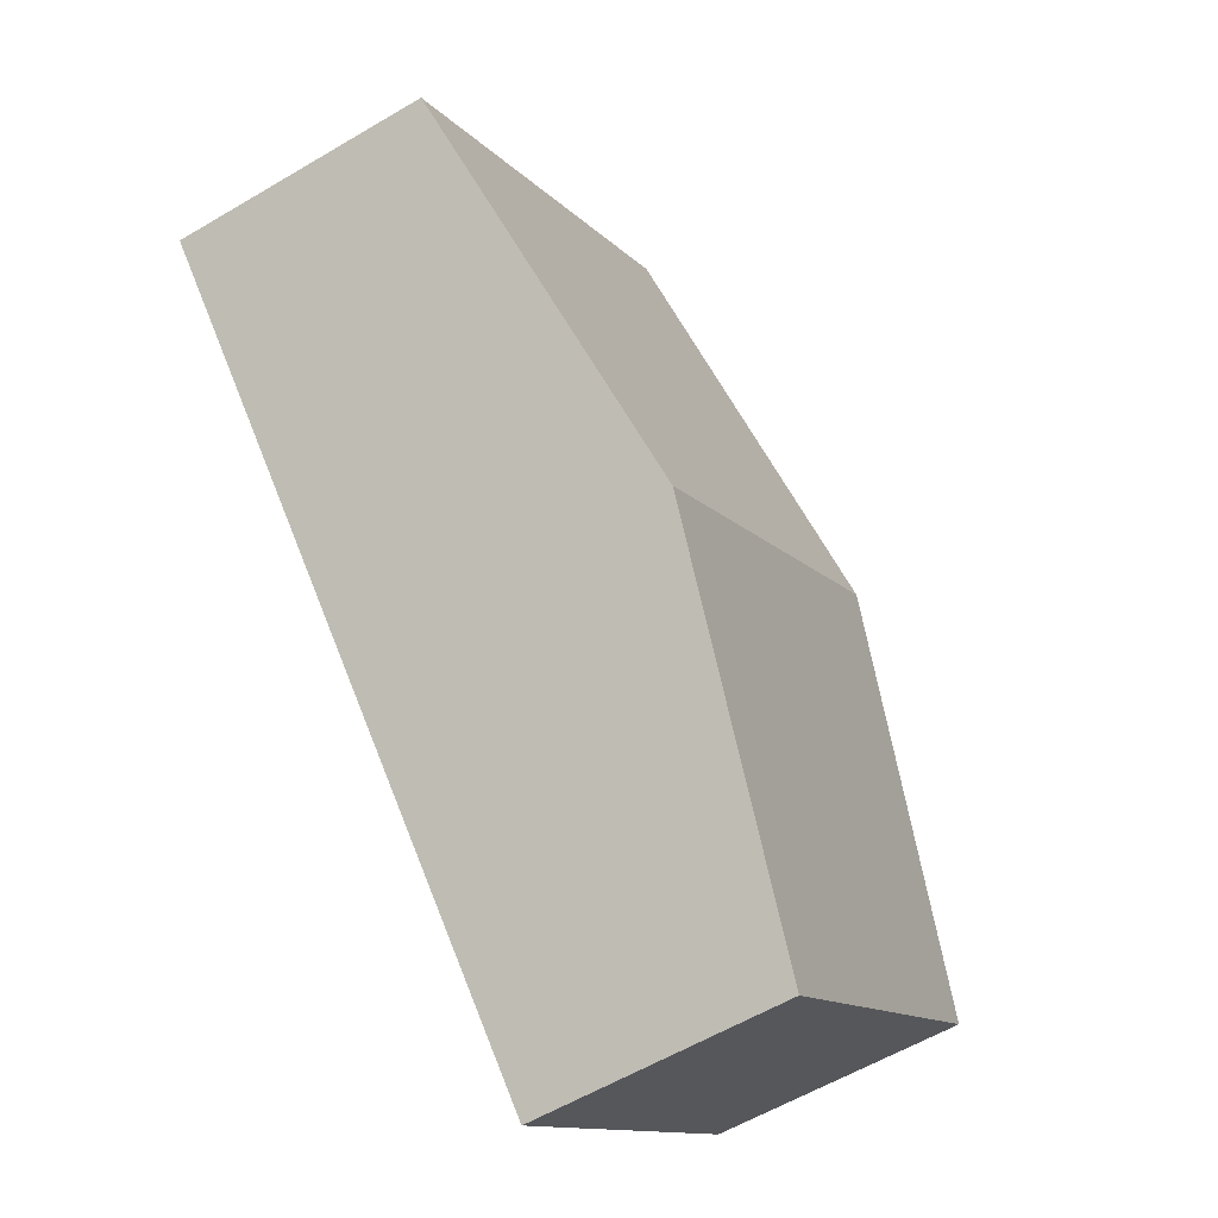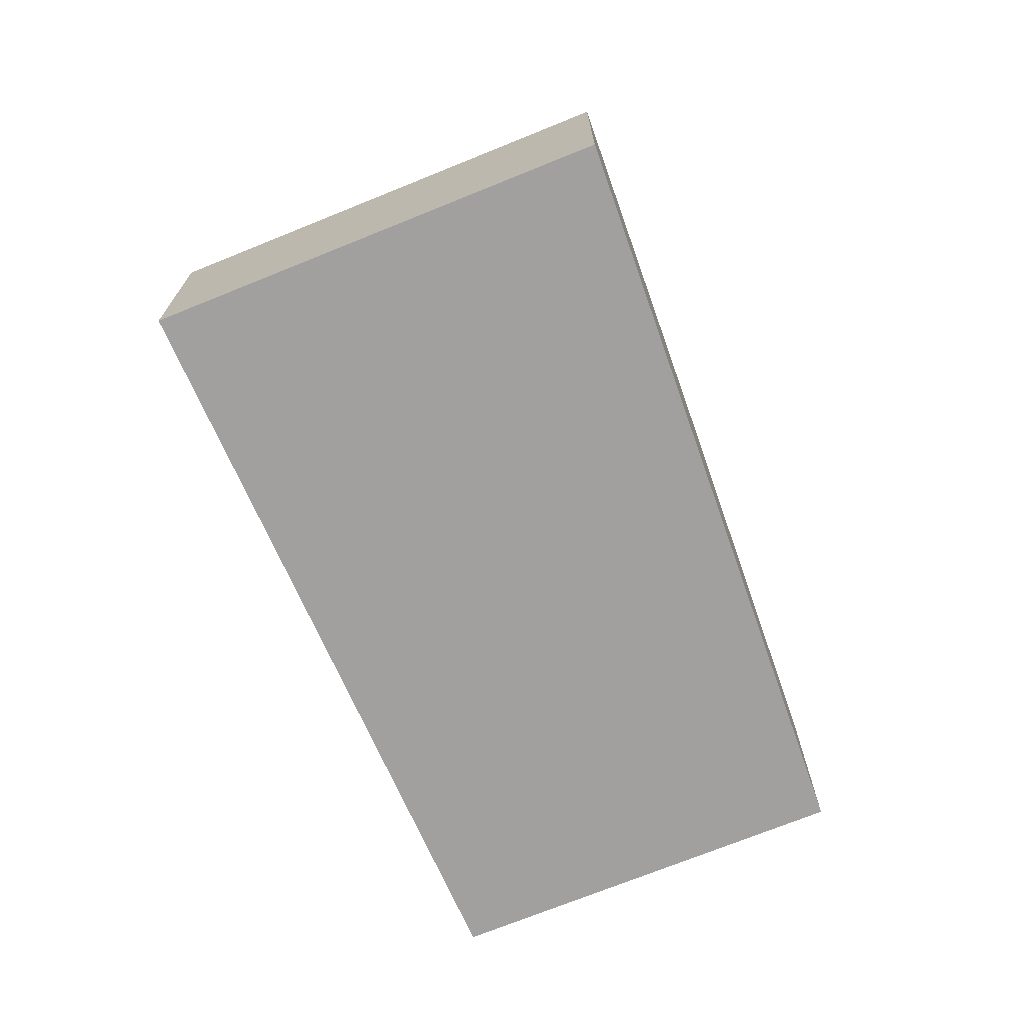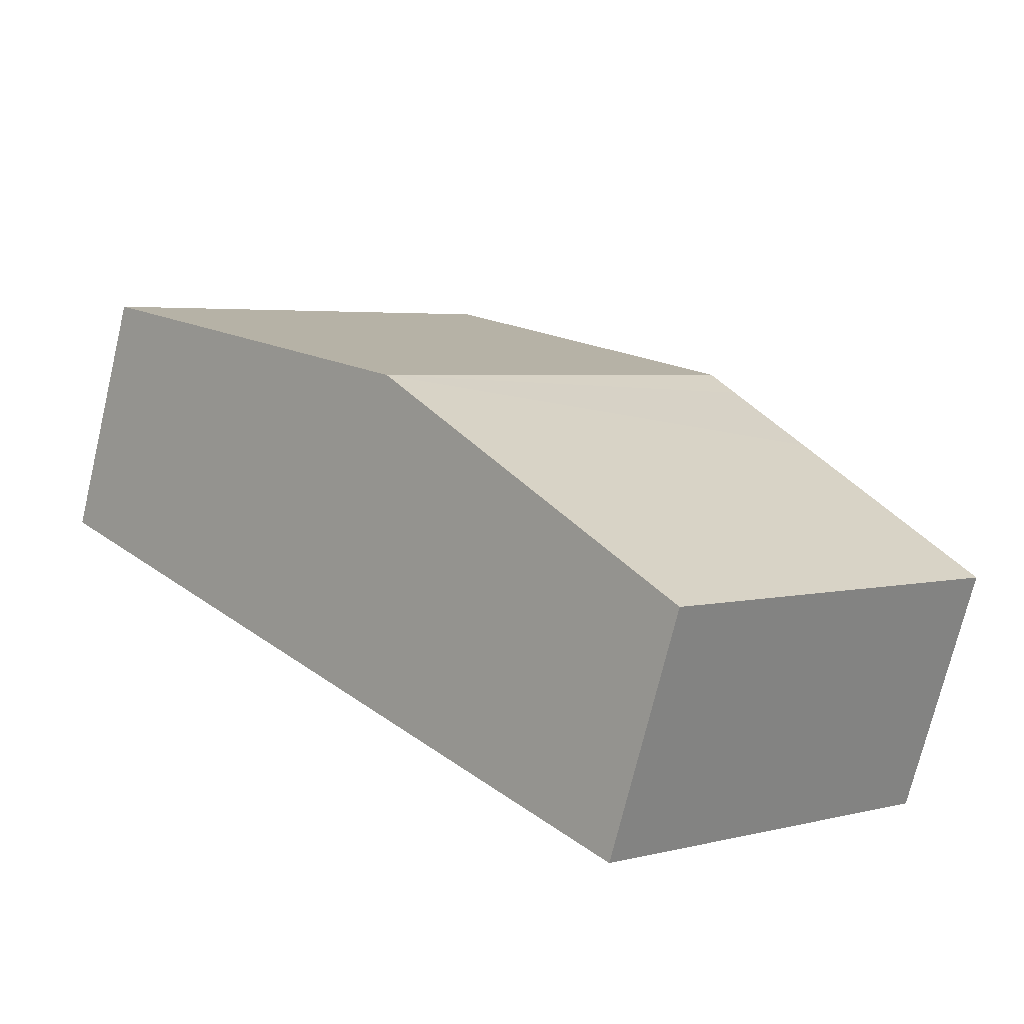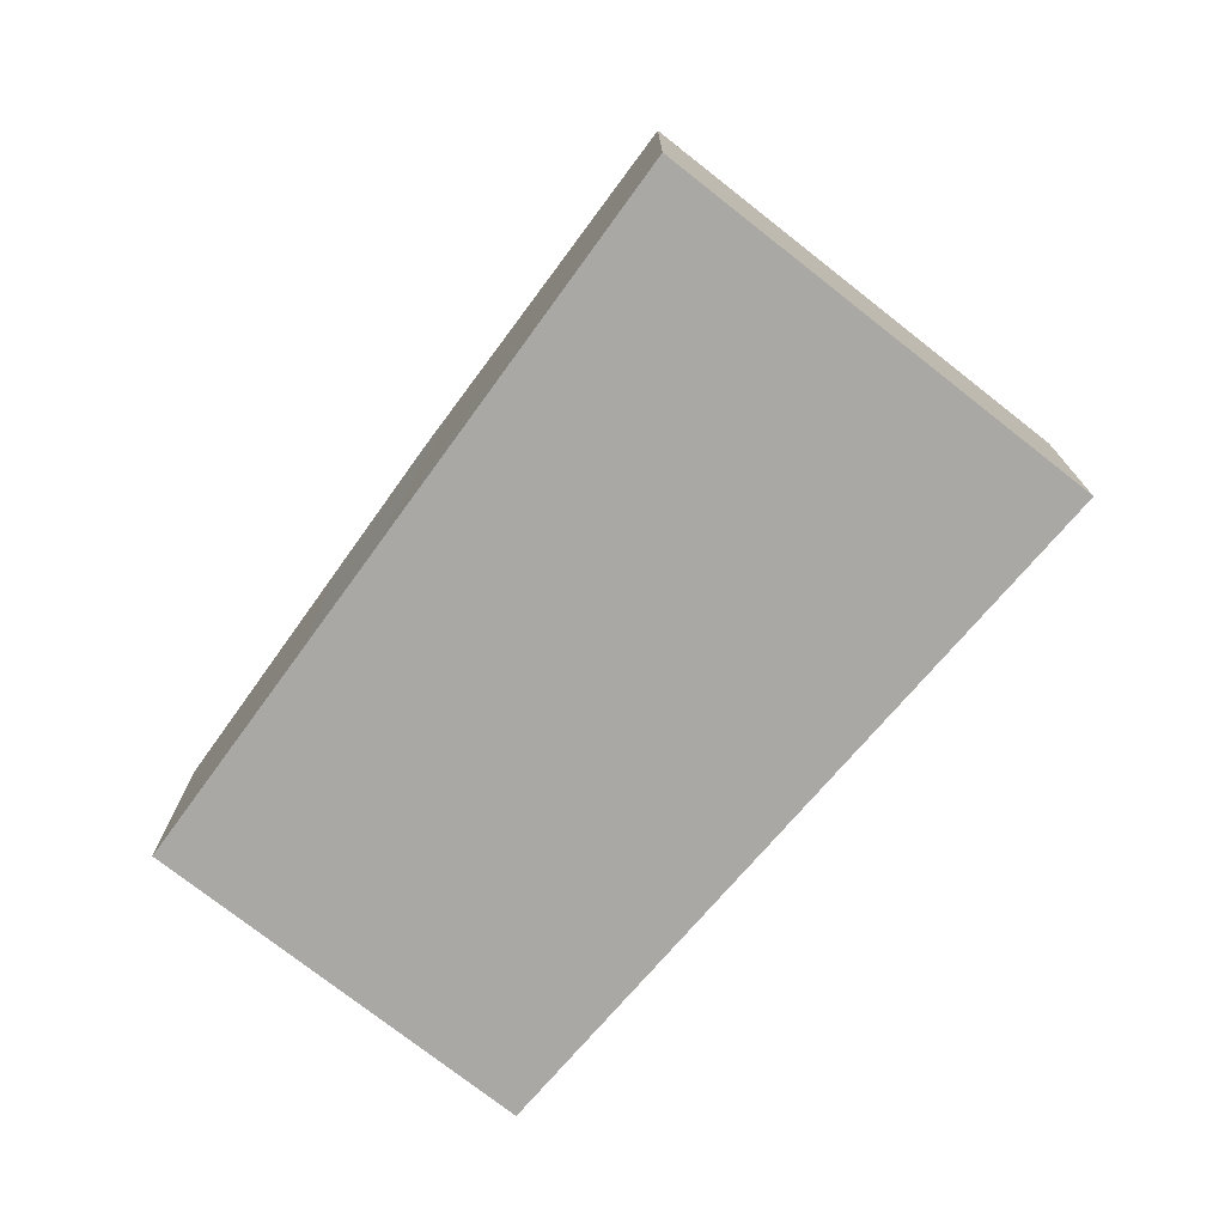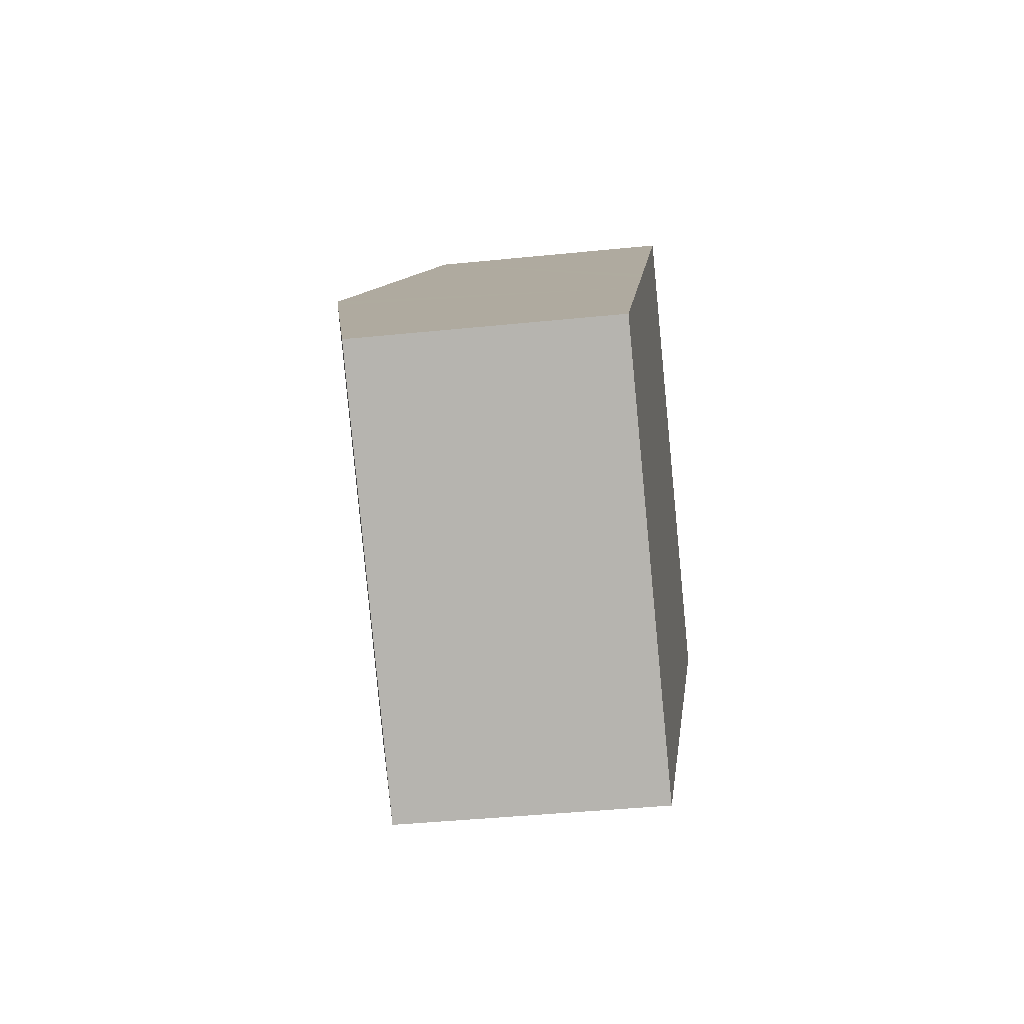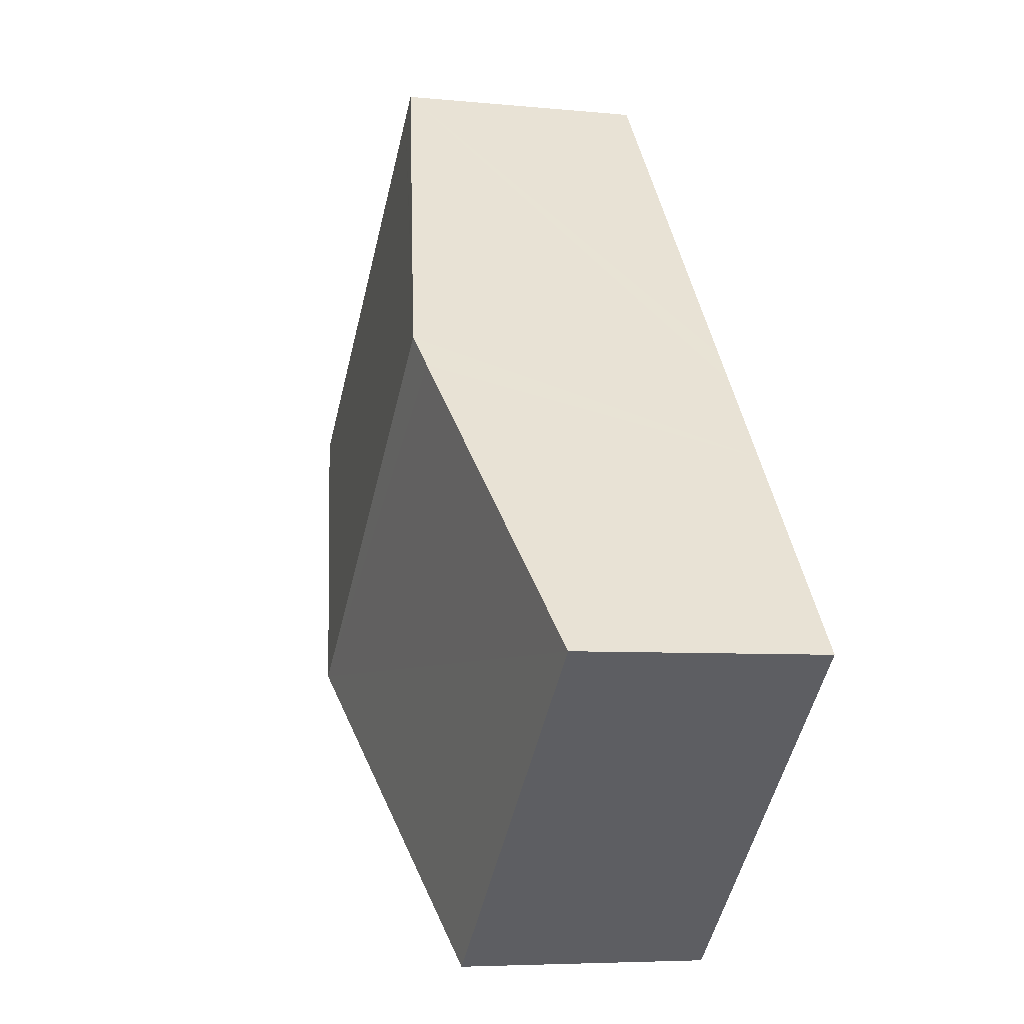
<metadata>
{"format":"obj","ext":"obj","renderer":"f3d","projection":"perspective","resolution":1024,"background":"white","views":[{"elev":-58.1,"azim":121.6,"up":"+Z"},{"elev":-71.8,"azim":64.3,"up":"+Y"},{"elev":-72.4,"azim":166.6,"up":"+Z"},{"elev":-75.1,"azim":4.1,"up":"+Y"},{"elev":-39.7,"azim":-82.7,"up":"+Z"},{"elev":-5.7,"azim":-107.5,"up":"+Z"}]}
</metadata>
<code>
v  6.61 3.431 -0.04
v  2.572 3.36 3.045
v  2.85 3.431 3.375
v  1.788 3.161 2.118
v  0 2.704 1.656e-16
v  3.49 2.704 -3.17
v  5.932 2.704 6.539
v  3.255 3.328 3.854
v  5.7 2.704 6.75
v  9.73 2.704 3.09
v  3.49 1.941e-16 -3.17
v  0 0 0
v  1.788 -1.297e-16 2.118
v  2.572 -1.865e-16 3.045
v  2.85 -2.067e-16 3.375
v  3.255 -2.36e-16 3.854
v  5.7 -4.133e-16 6.75
v  9.73 -1.892e-16 3.09
v  5.932 -4.004e-16 6.539
v  6.61 2.449e-18 -0.04
g defaultobject
f 1 2 3
f 2 1 4
f 4 1 5
f 5 1 6
f 7 8 9
f 8 7 3
f 3 7 1
f 1 7 10
f 11 5 6
f 5 11 12
f 12 4 5
f 4 12 13
f 4 13 2
f 2 13 3
f 3 13 8
f 8 13 14
f 8 14 9
f 9 14 15
f 9 15 16
f 9 16 17
f 17 7 9
f 7 17 10
f 10 17 18
f 18 17 19
f 1 11 6
f 11 1 20
f 20 1 10
f 20 10 18
f 16 19 17
f 19 16 18
f 18 16 14
f 18 14 13
f 18 13 12
f 18 12 20
f 20 12 11

</code>
